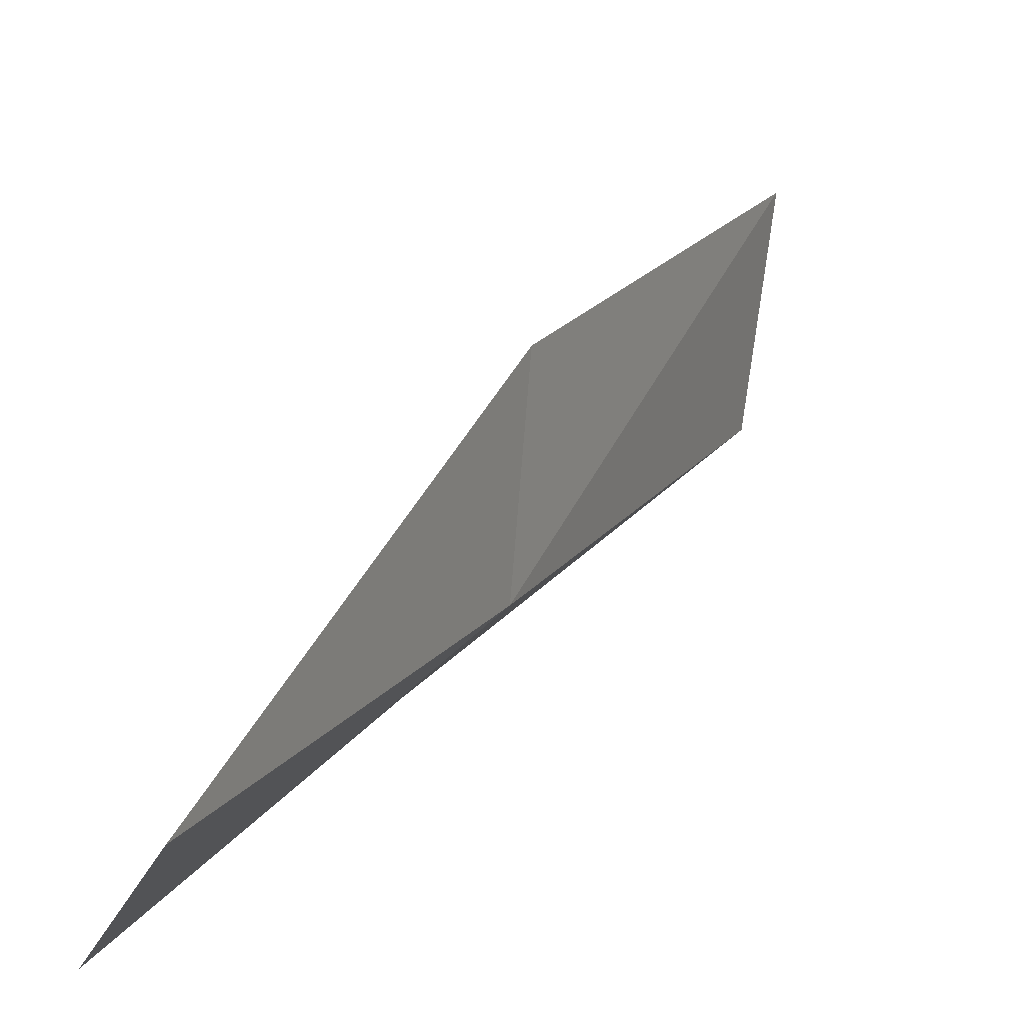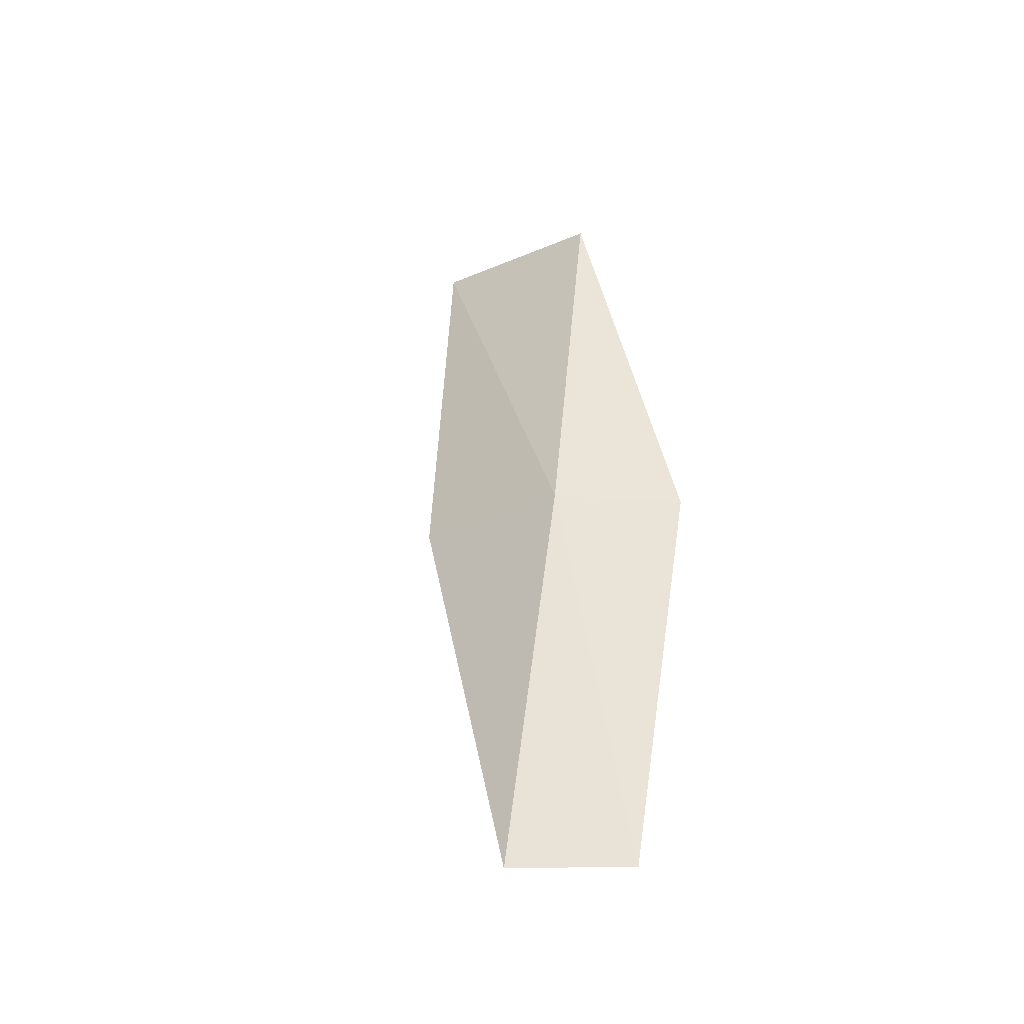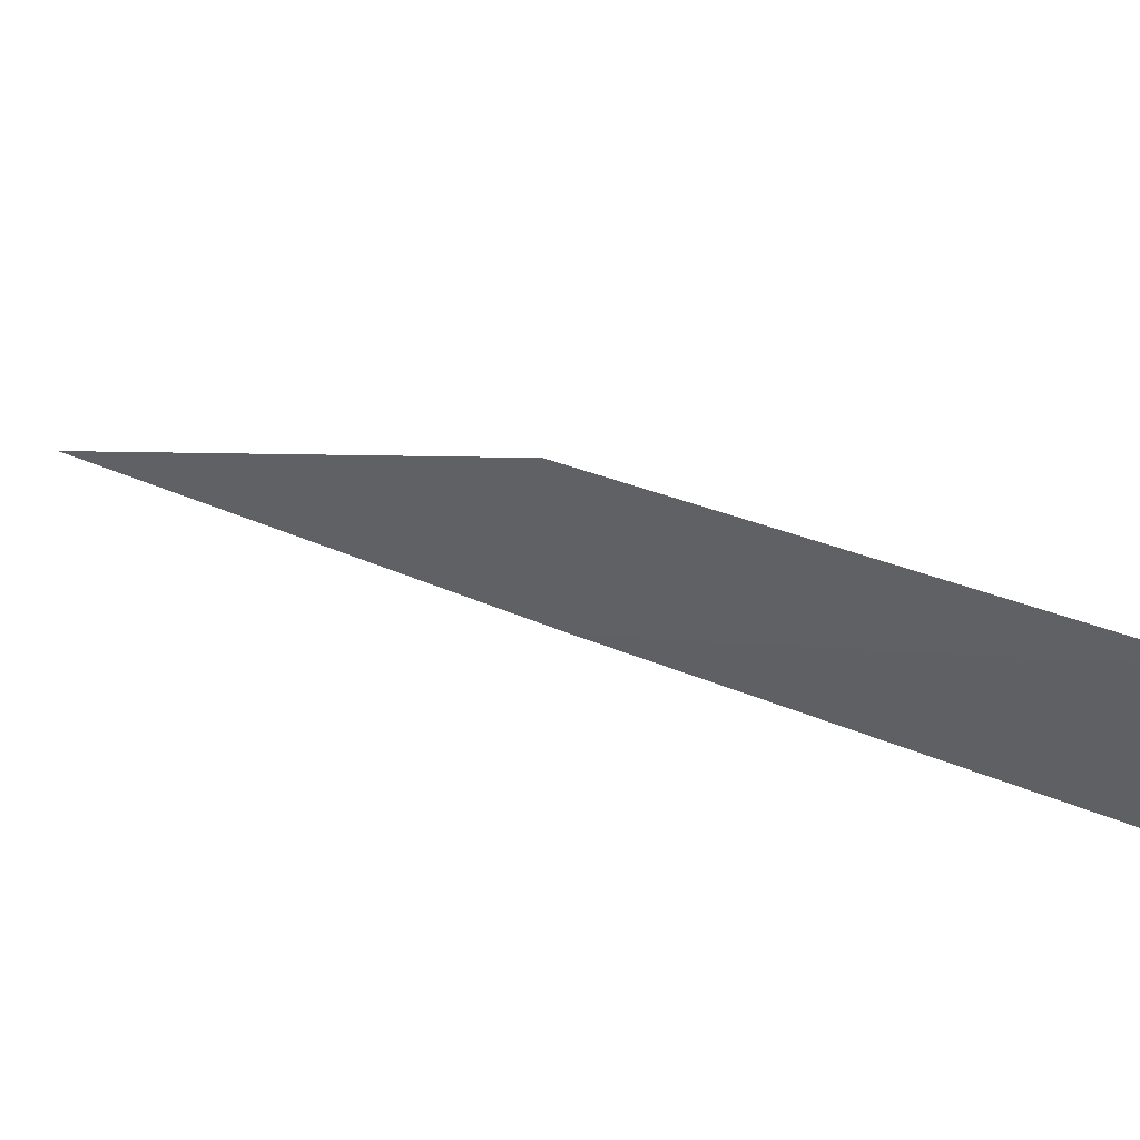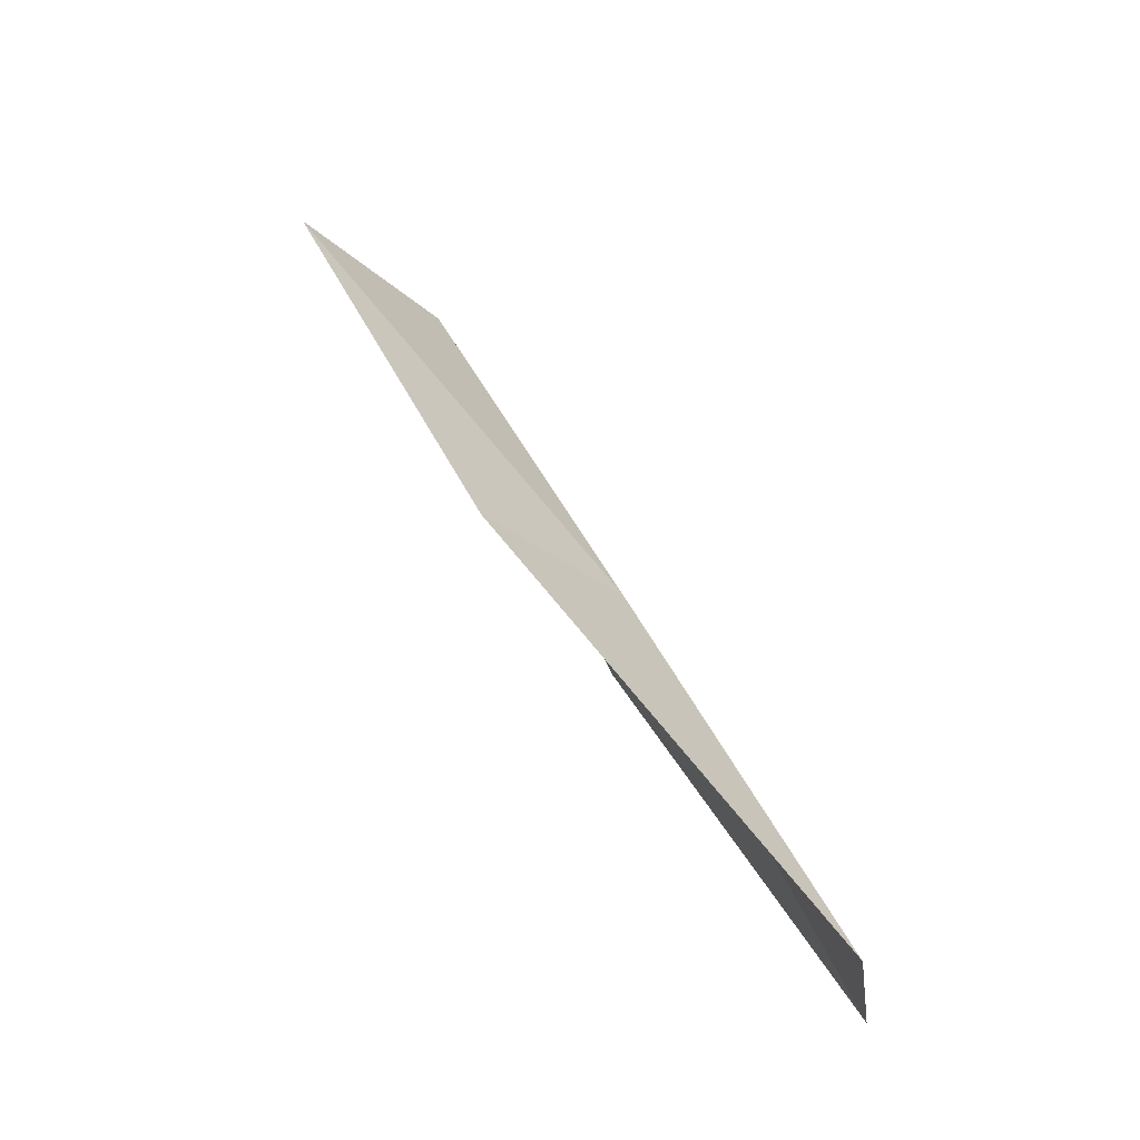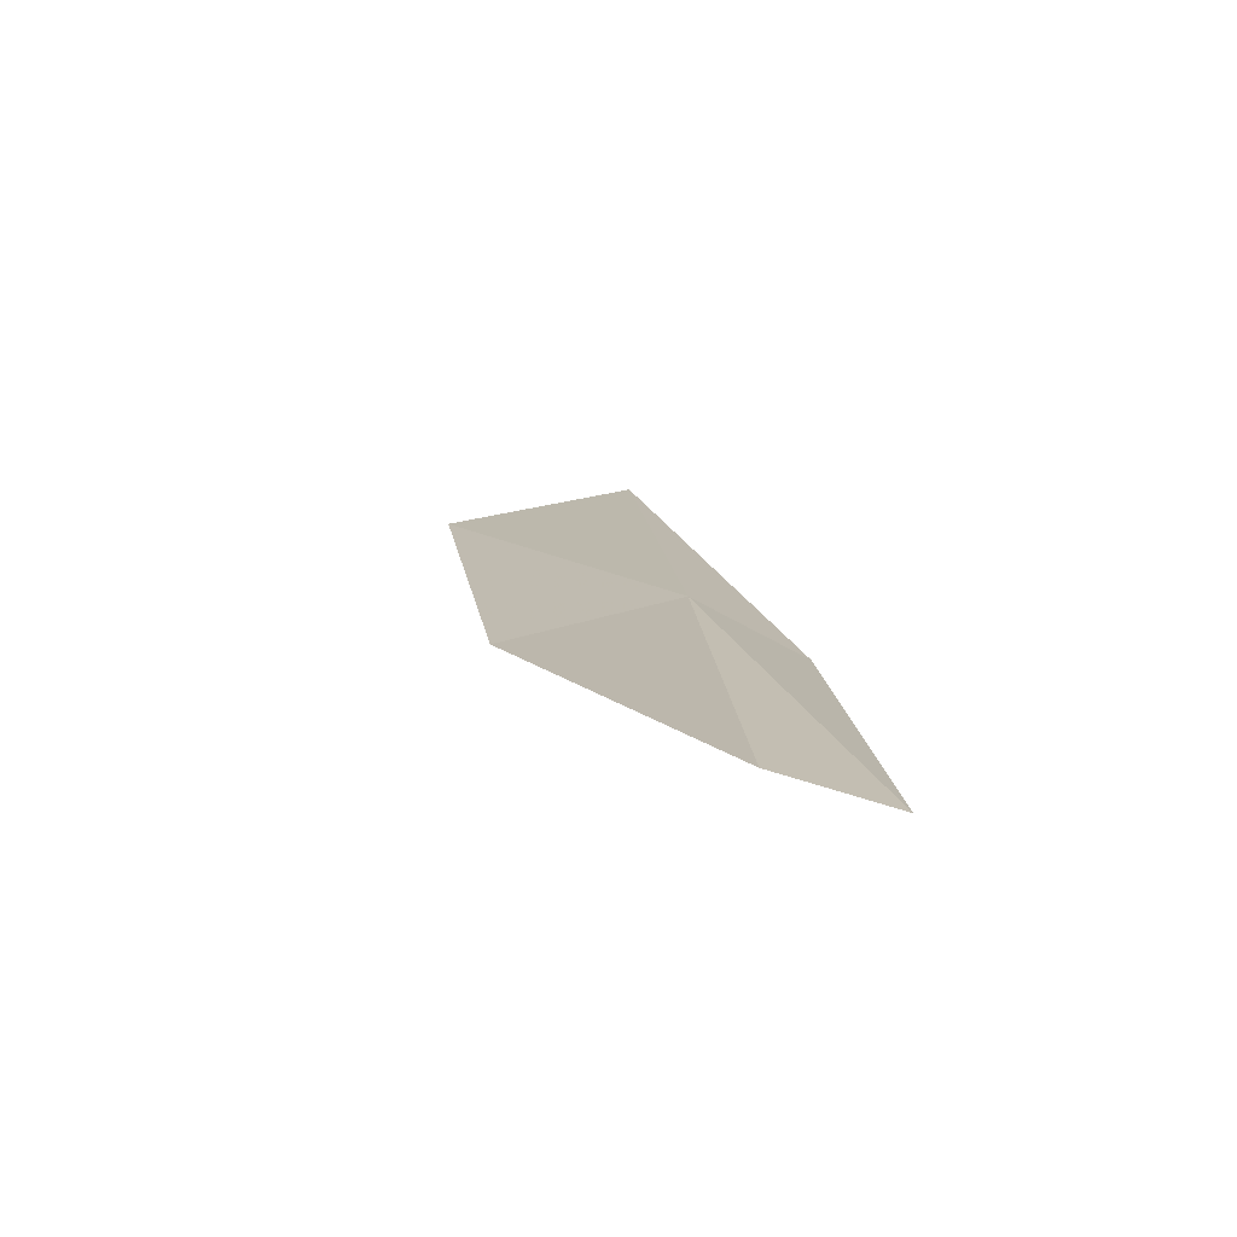
<metadata>
{"format":"obj","ext":"obj","renderer":"f3d","projection":"perspective","resolution":1024,"background":"white","views":[{"elev":1.1,"azim":-134.0,"up":"+Y"},{"elev":-21.8,"azim":-40.9,"up":"+Z"},{"elev":49.4,"azim":-33.4,"up":"+Y"},{"elev":-37.7,"azim":-126.1,"up":"+Z"},{"elev":-50.4,"azim":-65.7,"up":"+Z"}]}
</metadata>
<code>
v 32.34 -5.618 21.79
v 33.5 -6.348 21.79
v 33.99 -4.323 26.15
v 33.6 -2.31 26.15
v 32.12 -3.765 21.79
v 31.5 -7.587 17.43
v 30.65 -6.767 17.43
f 1 3 2
f 1 5 4
f 1 4 3
f 1 6 7
f 1 2 6
f 1 7 5

</code>
